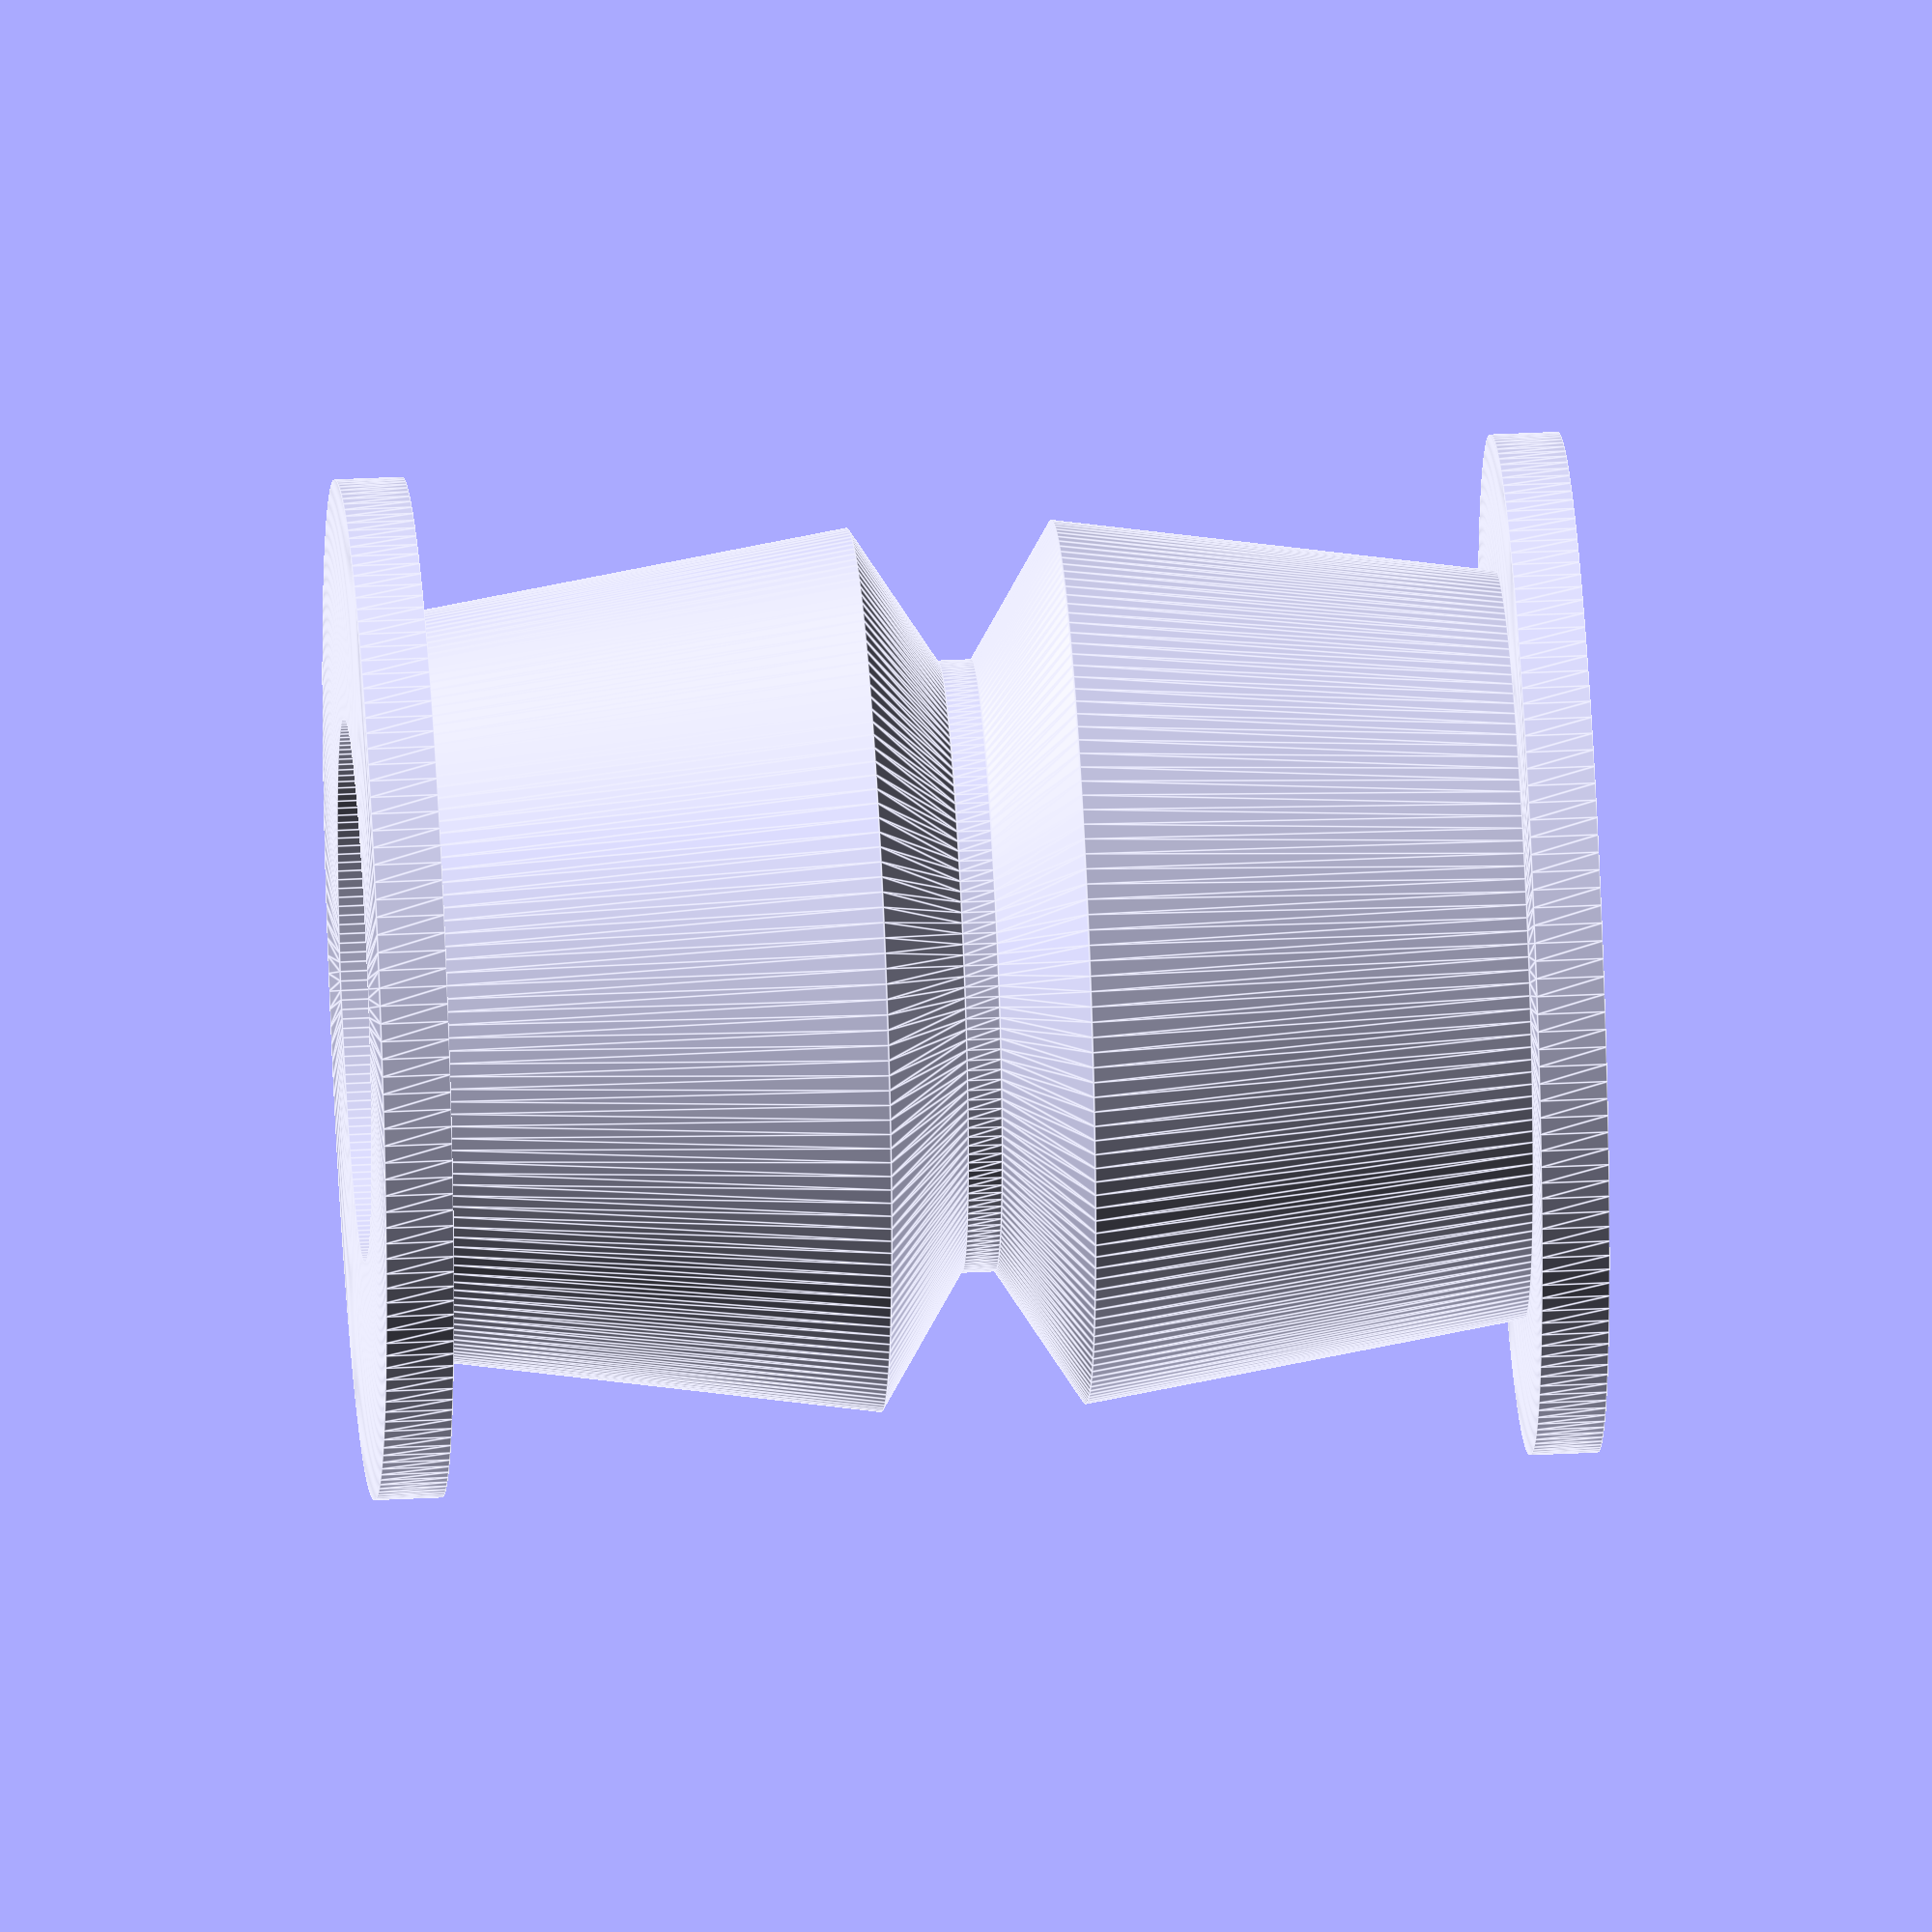
<openscad>
$fn=180;

rotate_extrude(angle = 360, convexity = 2) {
translate([7,0])  // [20,0] para la rueda grande, [15,0] para la rueda mediana
polygon(points = [ [1,0],[8,0],[8,2],[4,2],[6,15],[2,17.5],[2,18.5],[6,21],[4,34],[8,34],[8,36],[1,36] ]);
}

difference(){
translate([0,0,13])cylinder(r=8.5,h=10);
cylinder(d=4,h=36);
}

</openscad>
<views>
elev=321.7 azim=159.6 roll=86.4 proj=o view=edges
</views>
